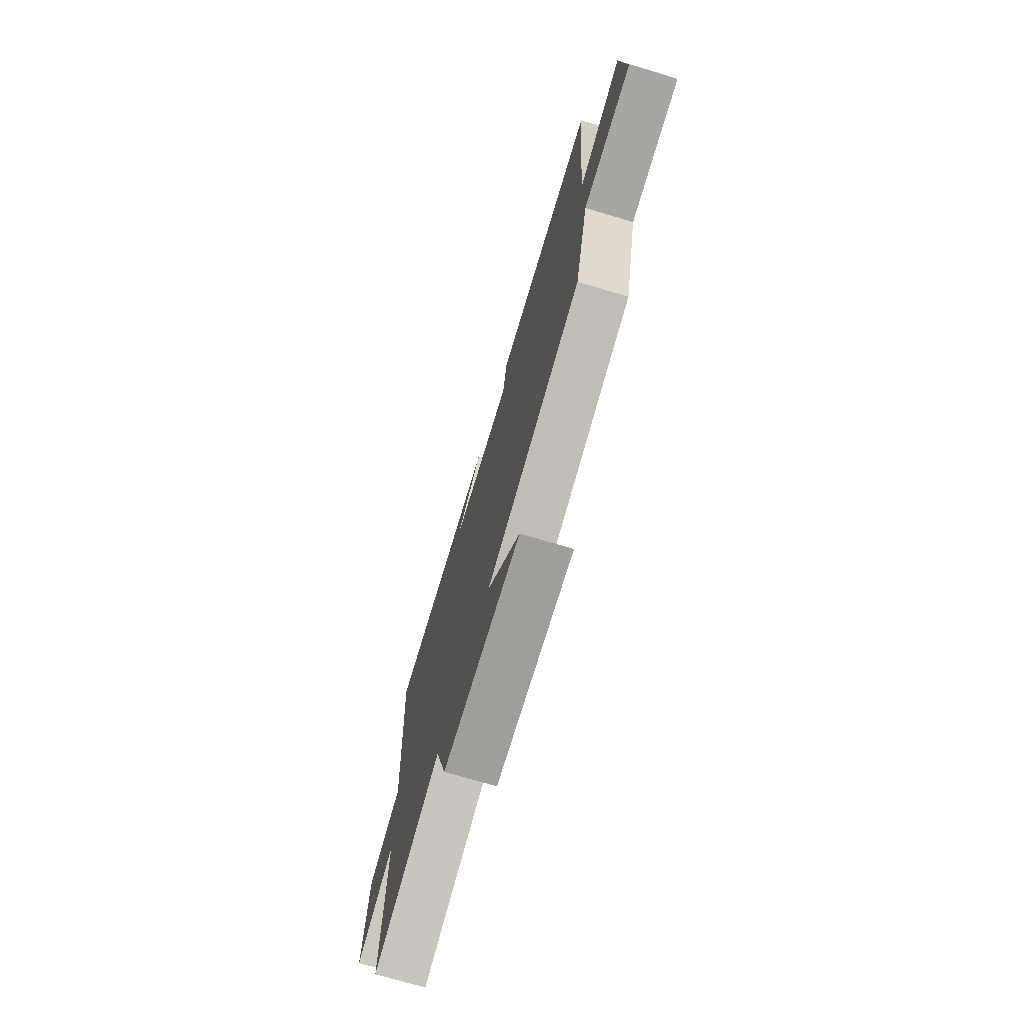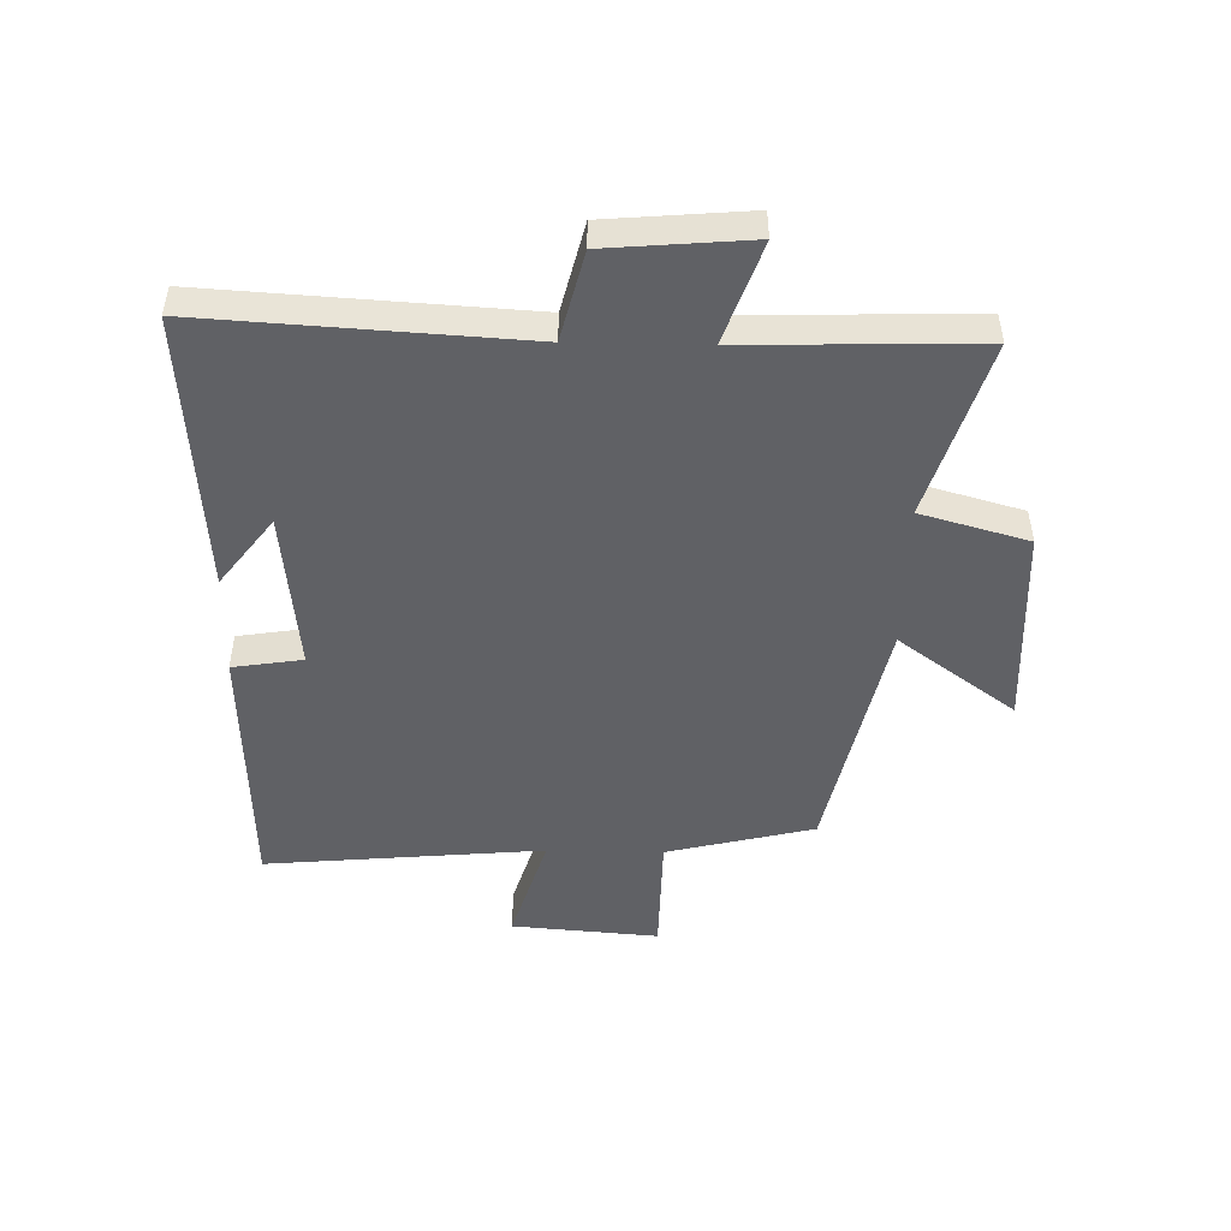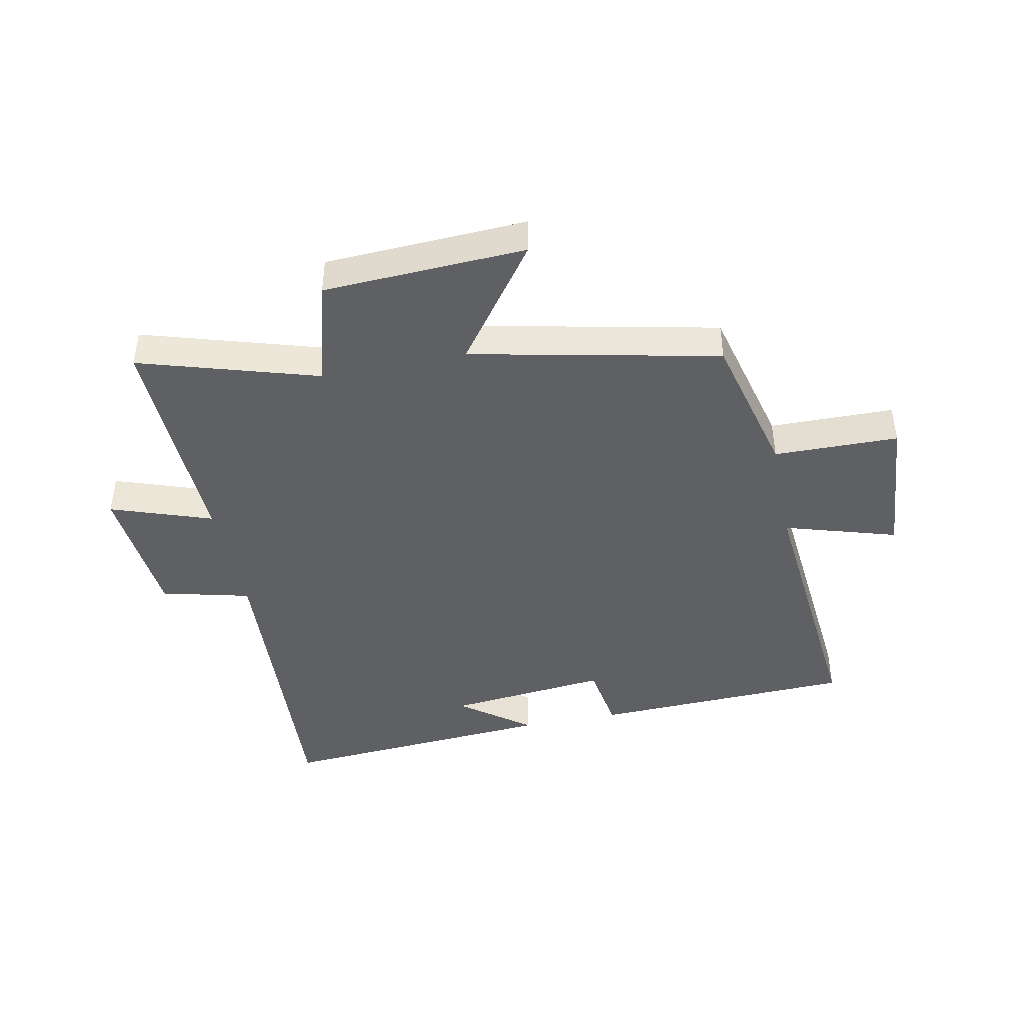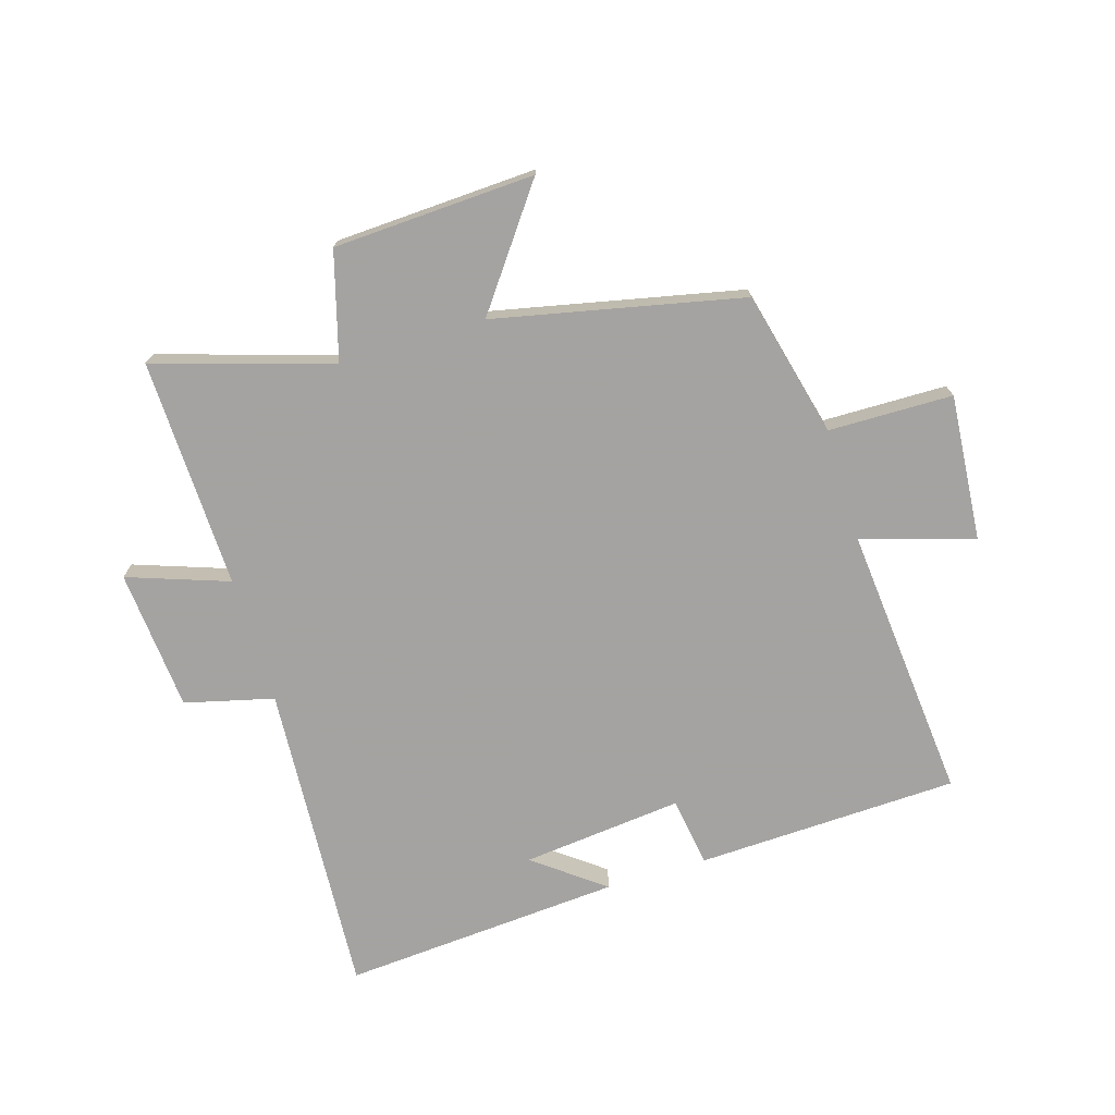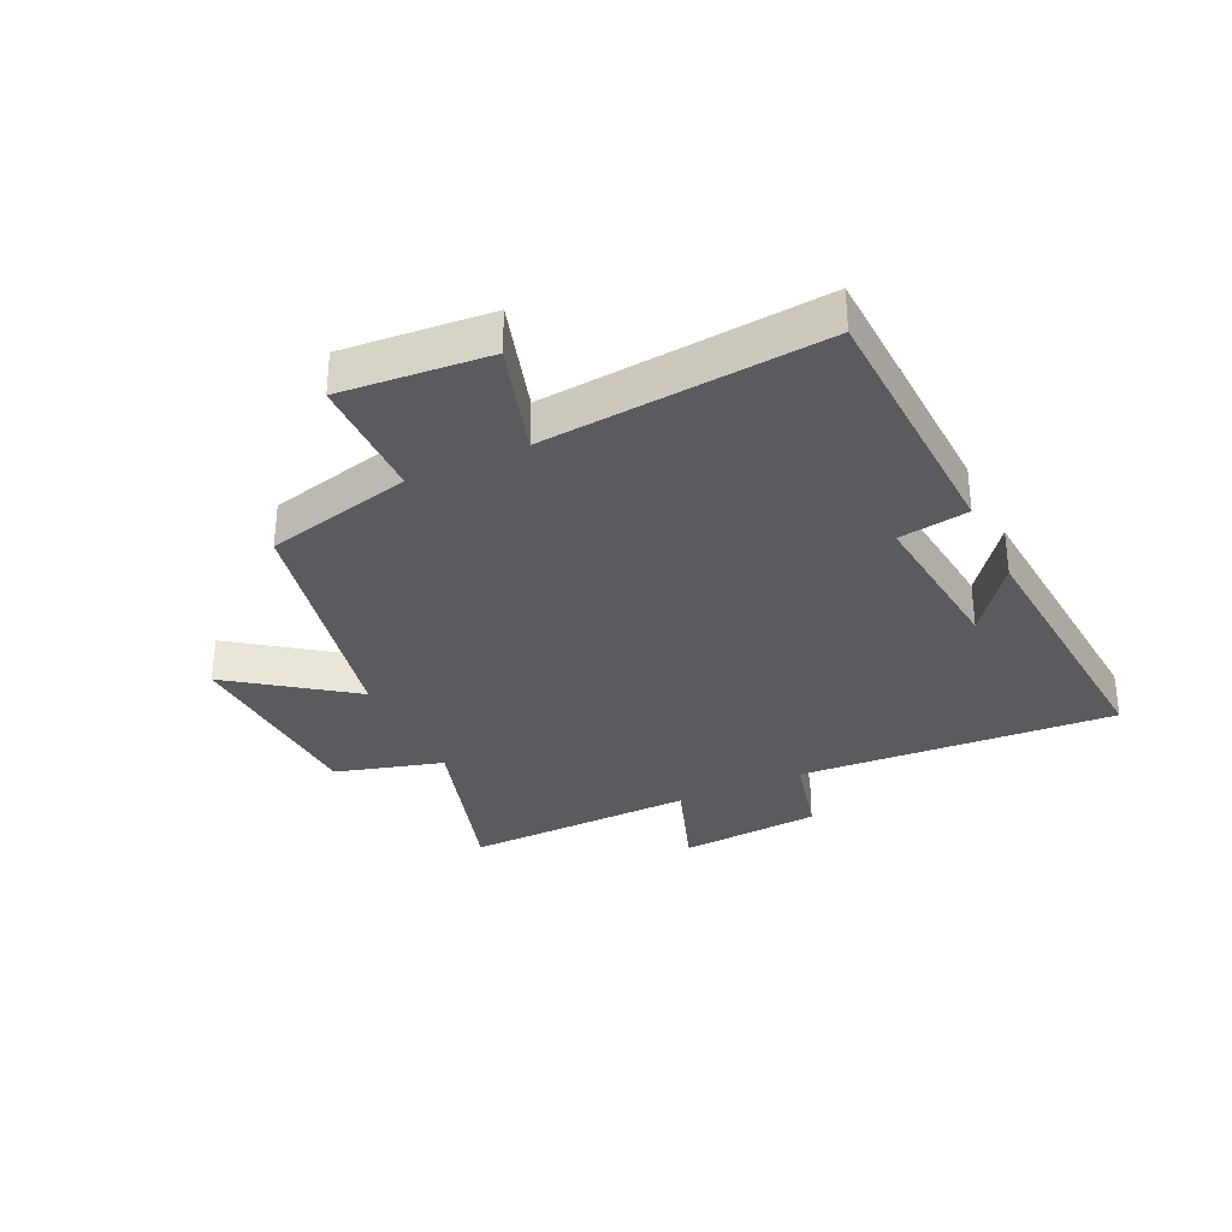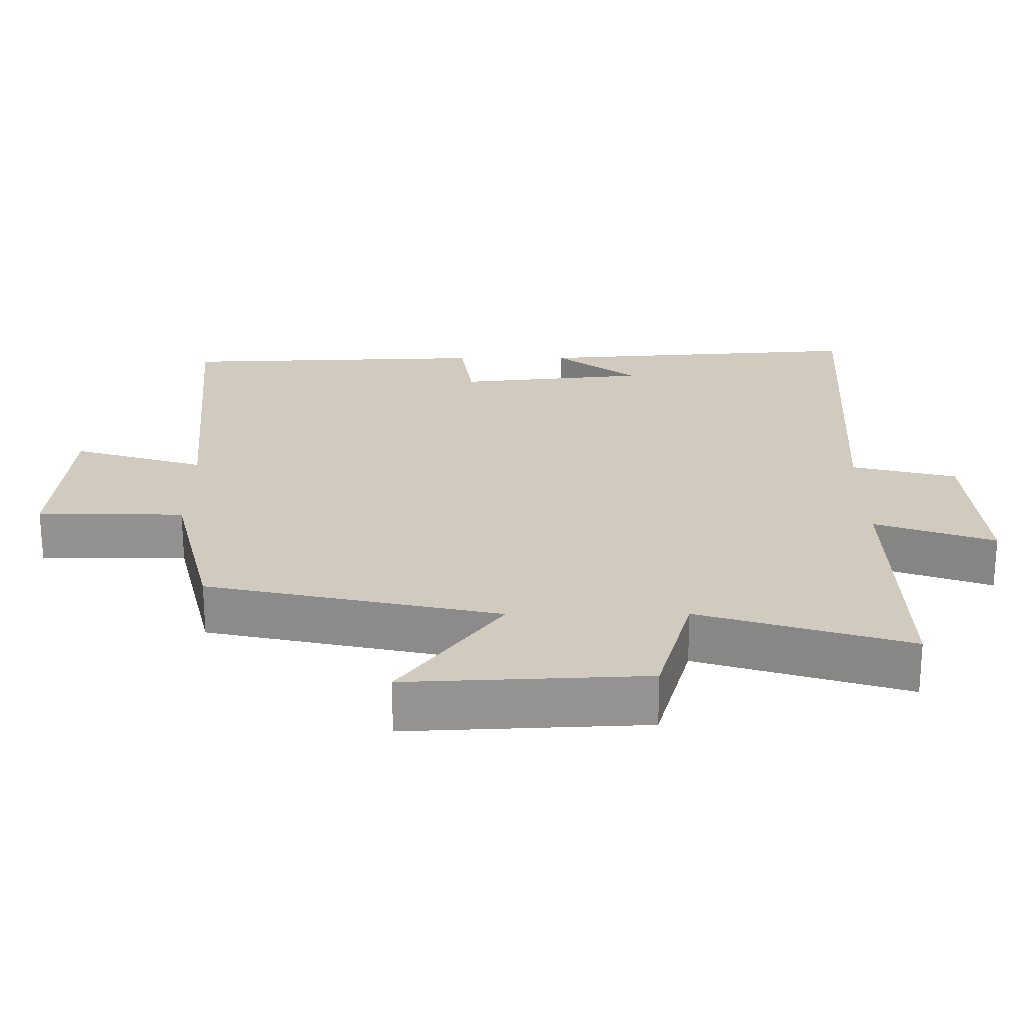
<metadata>
{"format":"obj","ext":"obj","renderer":"f3d","projection":"perspective","resolution":1024,"background":"white","views":[{"elev":-73.5,"azim":-106.5,"up":"+Z"},{"elev":-48.3,"azim":88.8,"up":"+Y"},{"elev":-43.3,"azim":-168.5,"up":"+Y"},{"elev":-73.1,"azim":-163.1,"up":"+Y"},{"elev":-32.2,"azim":-64.7,"up":"+Y"},{"elev":-66.5,"azim":0.1,"up":"+Z"}]}
</metadata>
<code>
v 0.511 0.07 -0.59
v 0.216 0.07 -0.5
v 0.166 0.07 -0.678
v -0.17 0.07 -0.694
v -0.028 0.07 -0.5
v -0.44 0.07 -0.412
v -0.5 0.07 -0.168
v -0.707 0.07 -0.165
v -0.687 0.07 0.079
v -0.5 0.07 0.022
v -0.542 0.07 0.484
v -0.105 0.07 0.5
v -0.087 0.07 0.384
v 0.181 0.07 0.412
v 0.065 0.07 0.5
v 0.532 0.07 0.534
v 0.5 0.07 0.008
v 0.648 0.07 -0.029
v 0.668 0.07 -0.265
v 0.5 0.07 -0.206
v 0.511 0 -0.59
v 0.216 0 -0.5
v 0.166 0 -0.678
v -0.17 0 -0.694
v -0.028 0 -0.5
v -0.44 0 -0.412
v -0.5 0 -0.168
v -0.707 0 -0.165
v -0.687 0 0.079
v -0.5 0 0.022
v -0.542 0 0.484
v -0.105 0 0.5
v -0.087 0 0.384
v 0.181 0 0.412
v 0.065 0 0.5
v 0.532 0 0.534
v 0.5 0 0.008
v 0.648 0 -0.029
v 0.668 0 -0.265
v 0.5 0 -0.206
f 17 18 19 20
f 14 15 16
f 14 16 17
f 13 14 17 20
f 10 11 12 13
f 7 8 9 10
f 10 13 20
f 7 10 20
f 6 7 20
f 5 6 20
f 2 3 4 5
f 20 1 2
f 2 5 20
f 40 39 38 37
f 36 35 34
f 37 36 34
f 40 37 34 33
f 33 32 31 30
f 30 29 28 27
f 40 33 30
f 40 30 27
f 40 27 26
f 40 26 25
f 25 24 23 22
f 22 21 40
f 40 25 22
f 1 21 22 2
f 2 22 23 3
f 3 23 24 4
f 4 24 25 5
f 5 25 26 6
f 6 26 27 7
f 7 27 28 8
f 8 28 29 9
f 9 29 30 10
f 10 30 31 11
f 11 31 32 12
f 12 32 33 13
f 13 33 34 14
f 14 34 35 15
f 15 35 36 16
f 16 36 37 17
f 17 37 38 18
f 18 38 39 19
f 19 39 40 20
f 20 40 21 1

</code>
